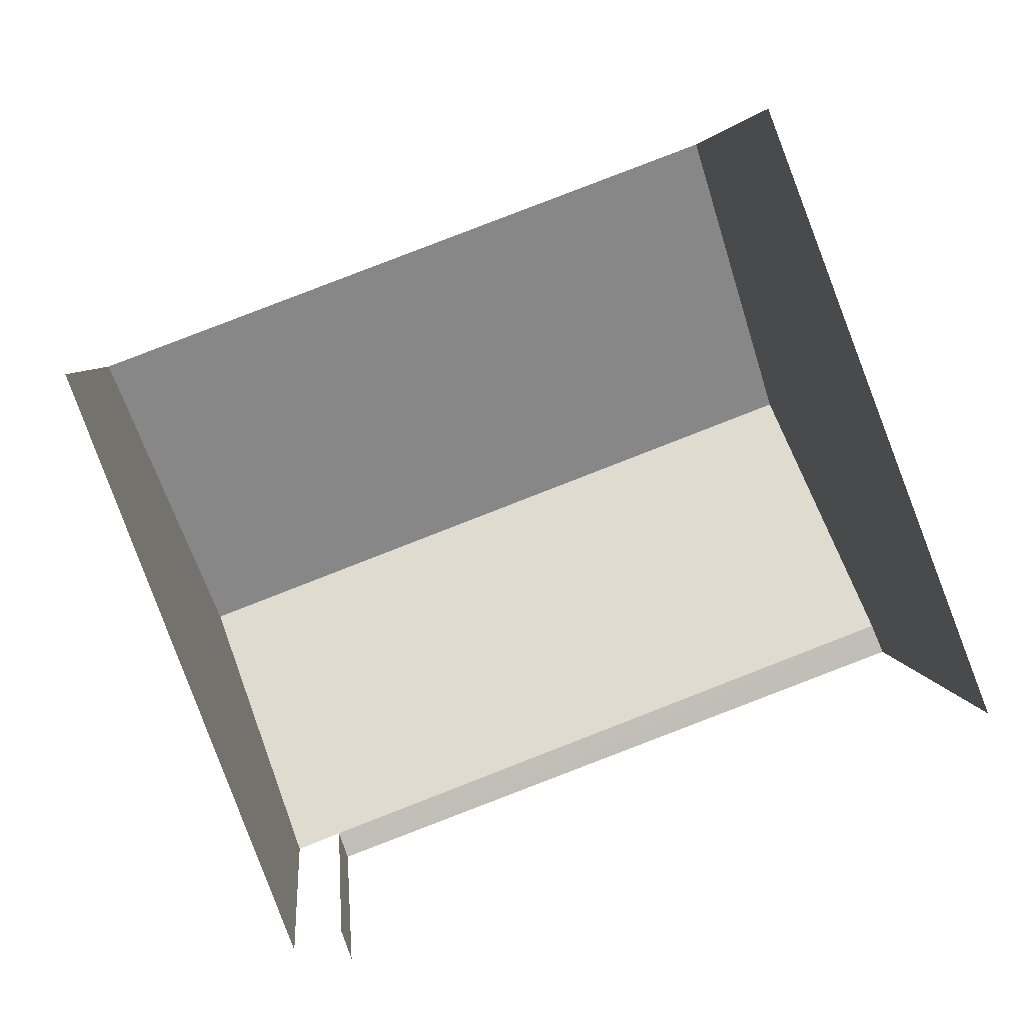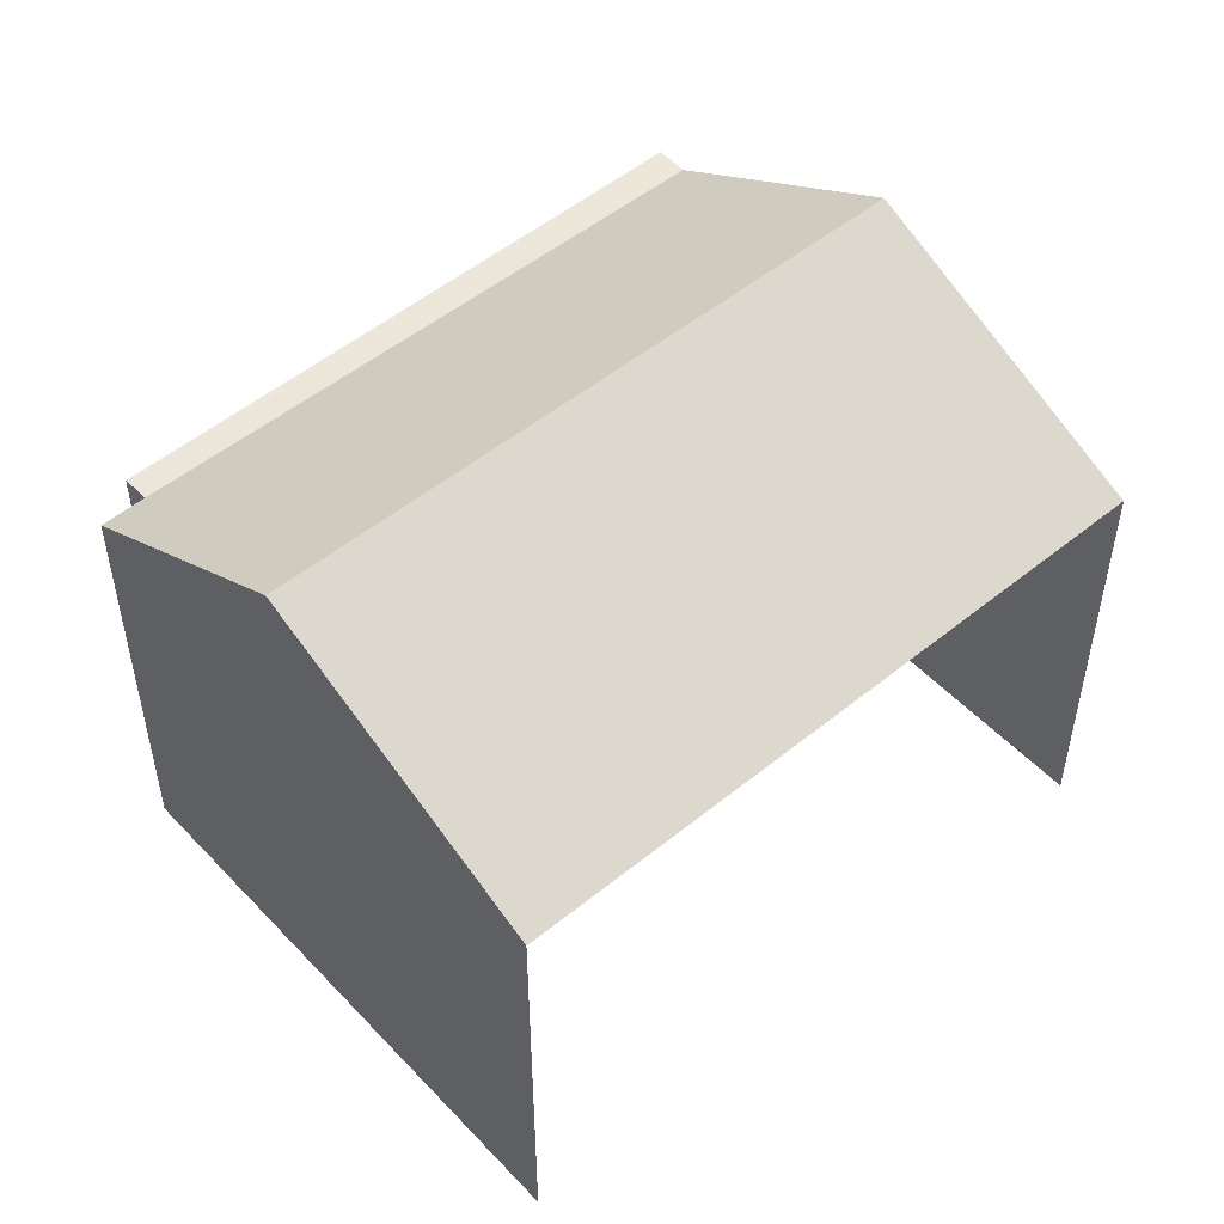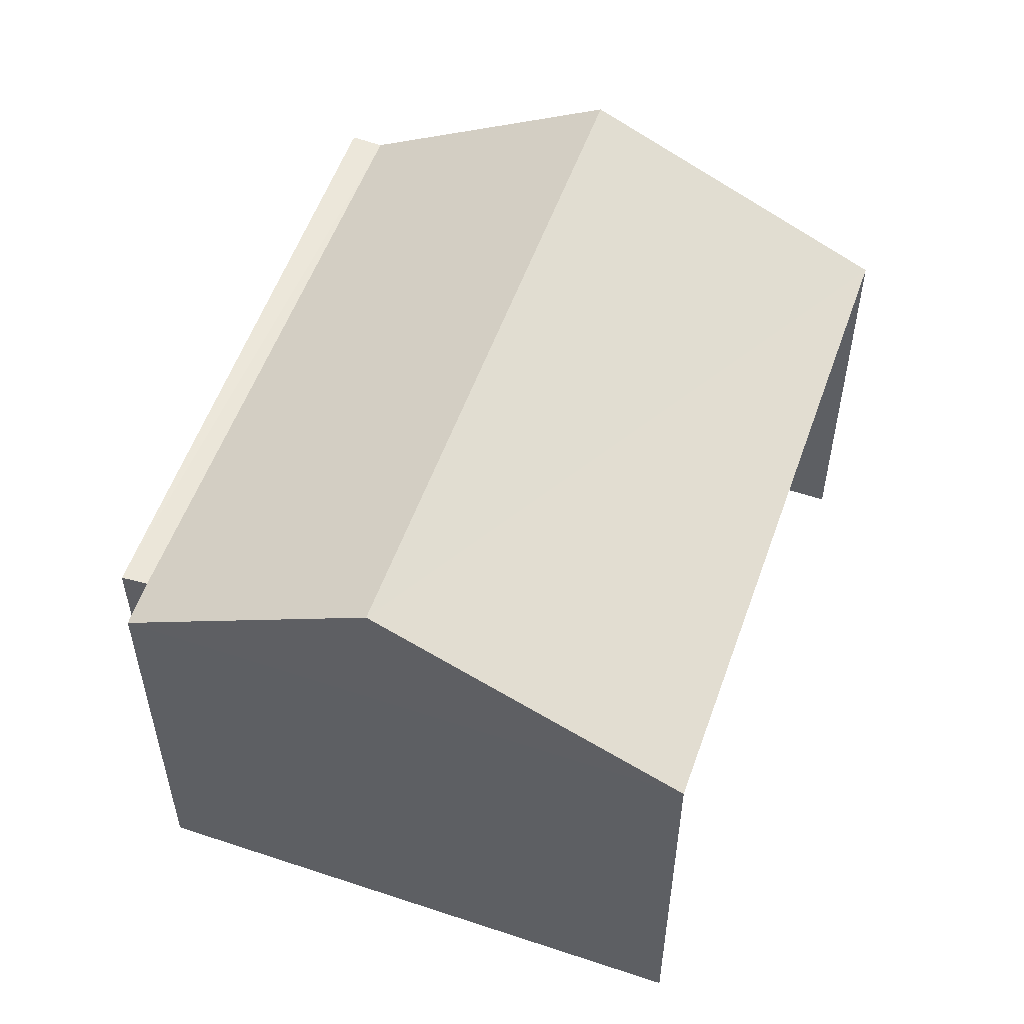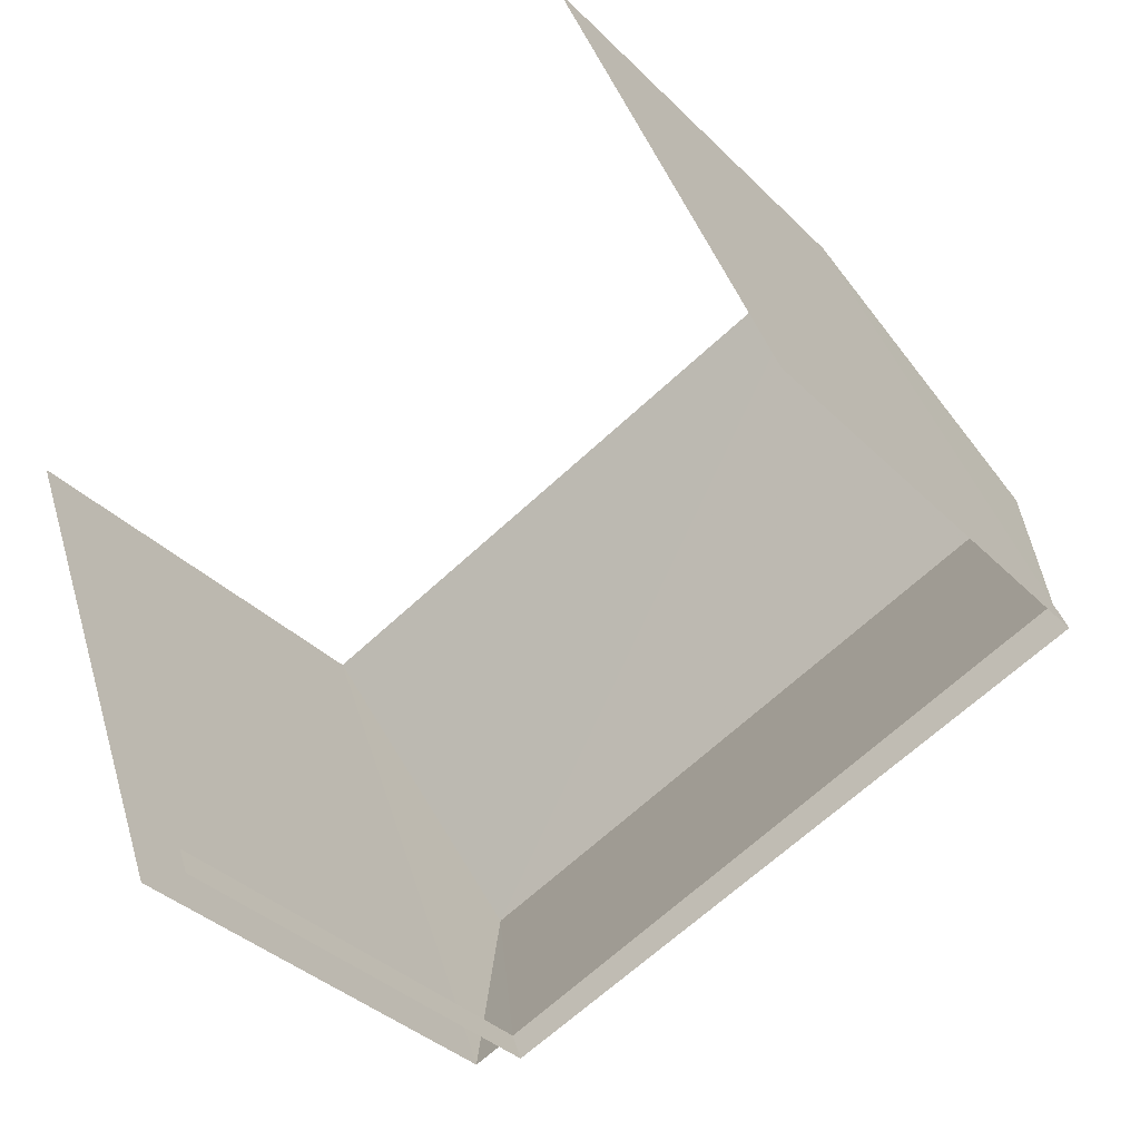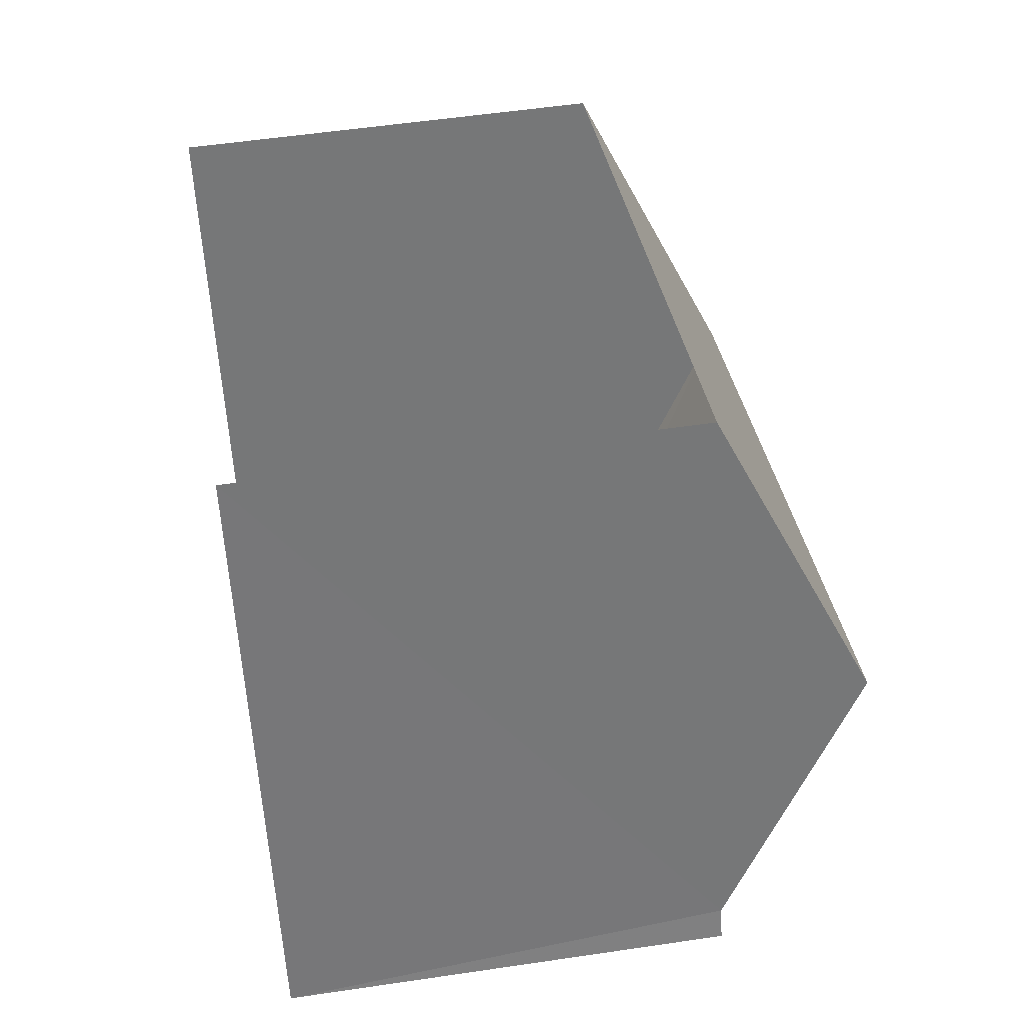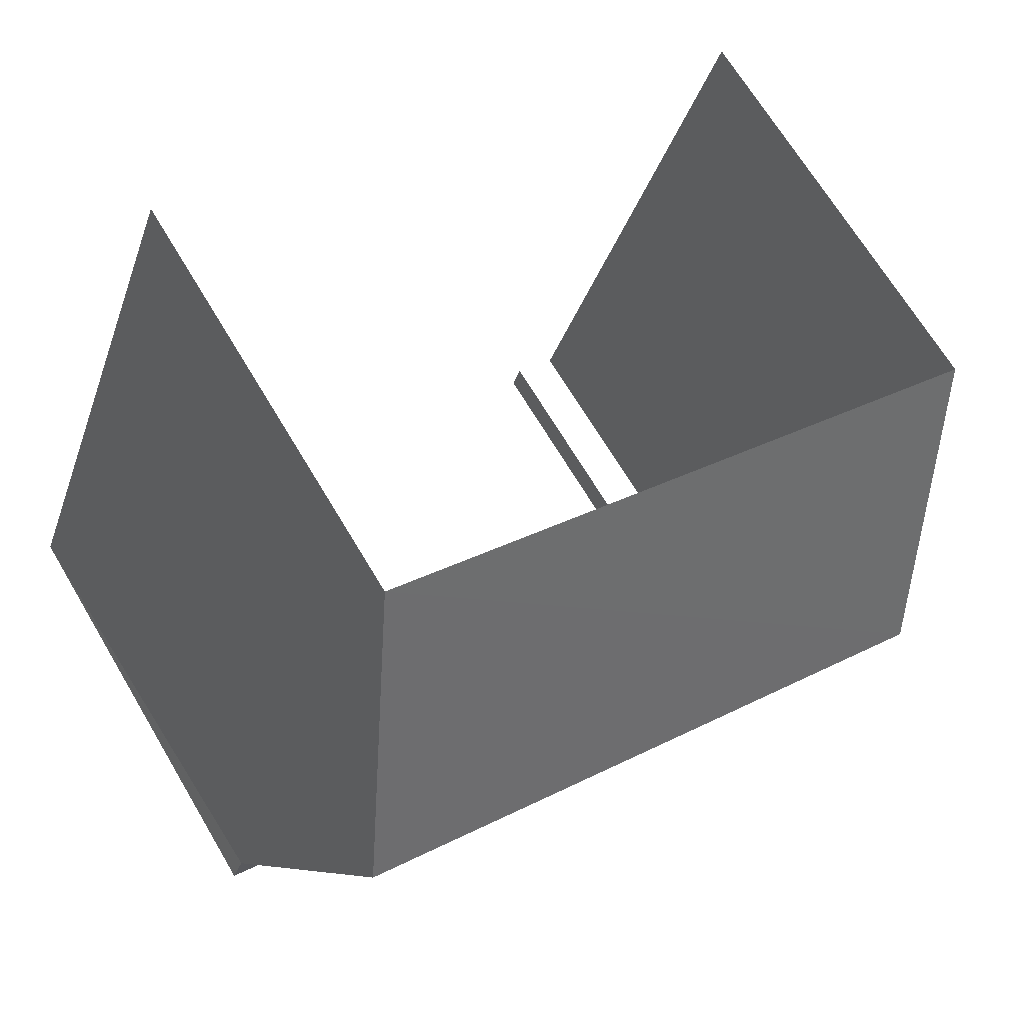
<metadata>
{"format":"obj","ext":"obj","renderer":"f3d","projection":"perspective","resolution":1024,"background":"white","views":[{"elev":4.3,"azim":175.6,"up":"+Y"},{"elev":51.3,"azim":117.7,"up":"+Z"},{"elev":54.8,"azim":88.6,"up":"+Z"},{"elev":-36.2,"azim":-141.8,"up":"+Y"},{"elev":54.3,"azim":-98.9,"up":"+Y"},{"elev":67.7,"azim":-30.7,"up":"+Y"}]}
</metadata>
<code>
v -2.235e+05 -1.28e+05 15.56
v -2.235e+05 -1.28e+05 15.56
v -2.235e+05 -1.28e+05 15.56
v -2.235e+05 -1.28e+05 15.56
v -2.235e+05 -1.28e+05 15.56
v -2.235e+05 -1.28e+05 15.56
v -2.235e+05 -1.28e+05 23.67
v -2.235e+05 -1.28e+05 21.67
v -2.235e+05 -1.28e+05 23.67
v -2.235e+05 -1.28e+05 21.67
v -2.235e+05 -1.28e+05 21.67
v -2.235e+05 -1.28e+05 21.67
v -2.235e+05 -1.28e+05 21.67
v -2.235e+05 -1.28e+05 21.67
v -2.235e+05 -1.28e+05 21.67
f 1 2 3
f 2 4 3
f 3 5 6
f 3 4 5
f 14 6 15
f 14 3 6
f 12 2 1
f 13 12 1
f 10 5 4
f 8 10 4
f 7 8 9
f 7 10 8
f 11 12 13
f 14 11 13
f 15 7 14
f 14 9 11
f 14 7 9
f 1 14 13
f 1 3 14
f 15 6 10
f 15 10 7
f 6 5 10
f 9 8 11
f 8 4 11
f 11 2 12
f 11 4 2

</code>
